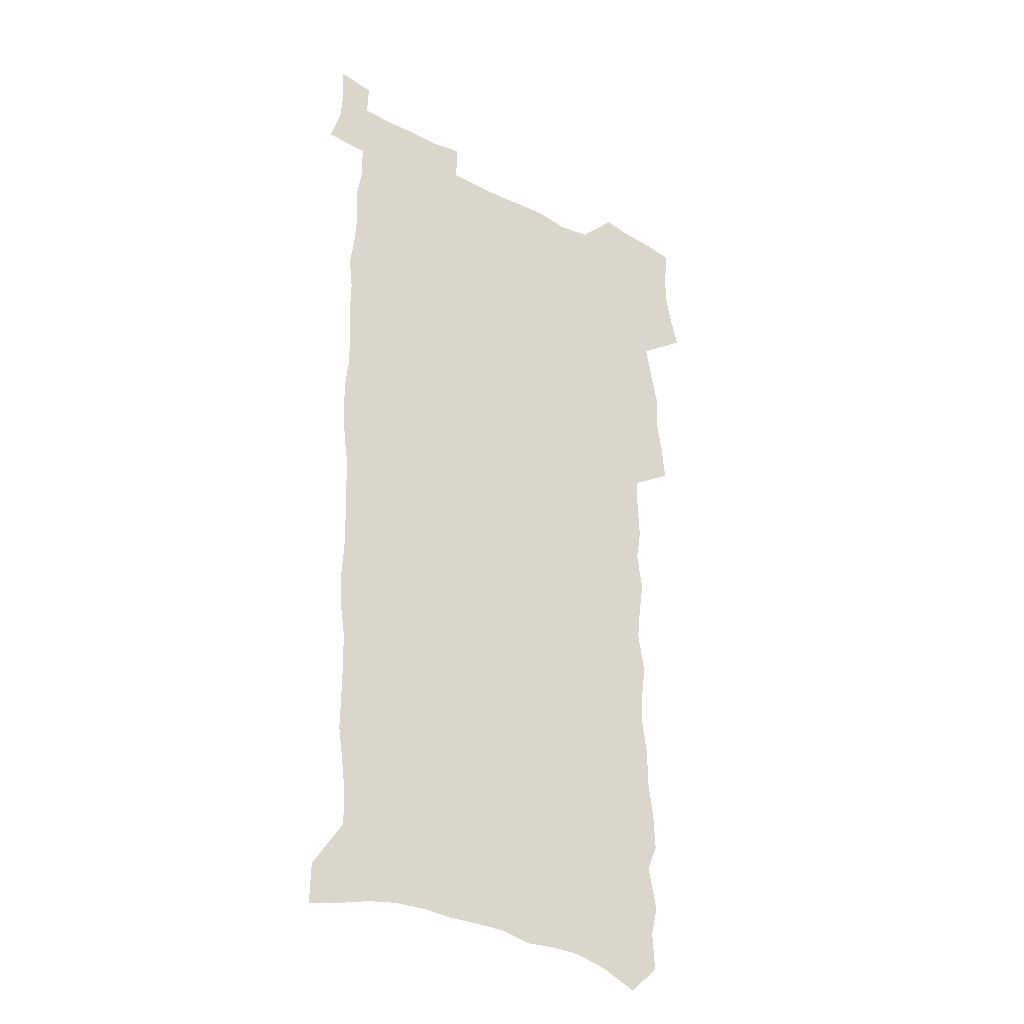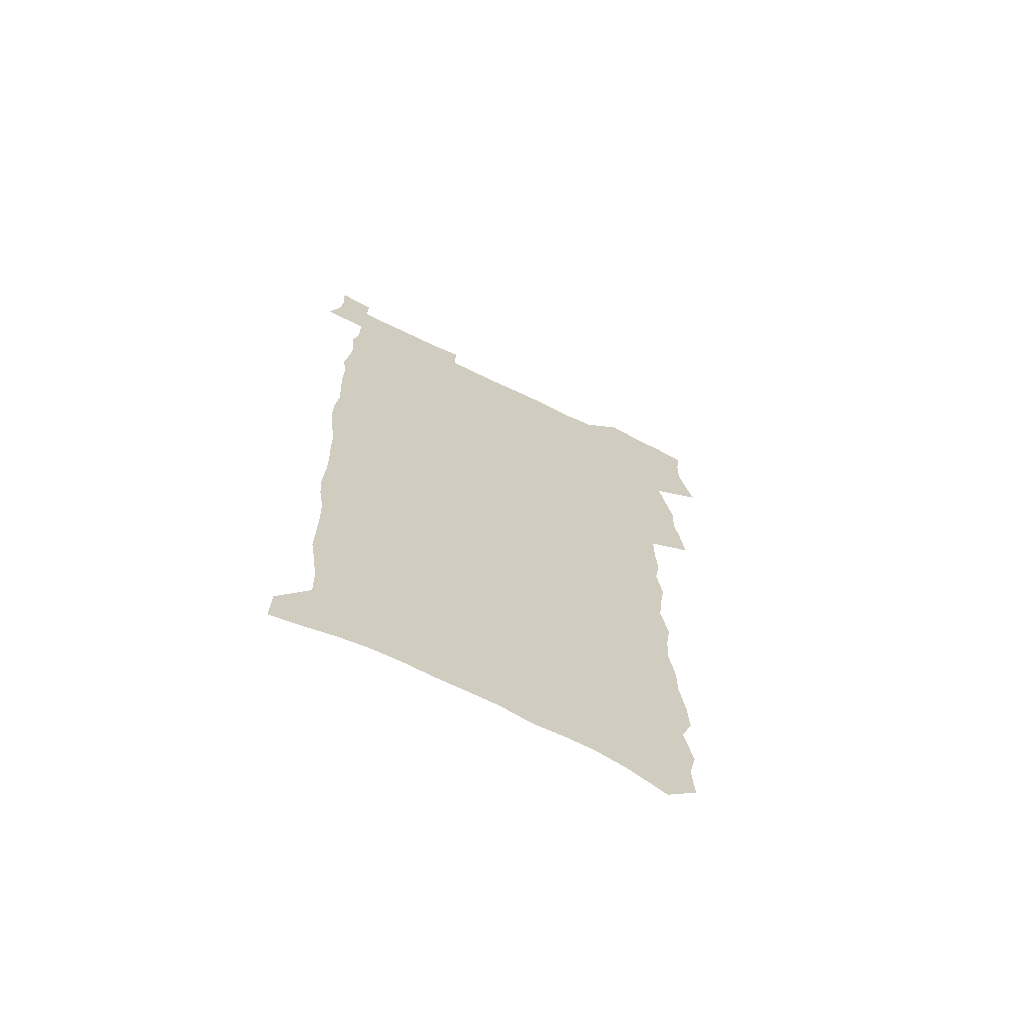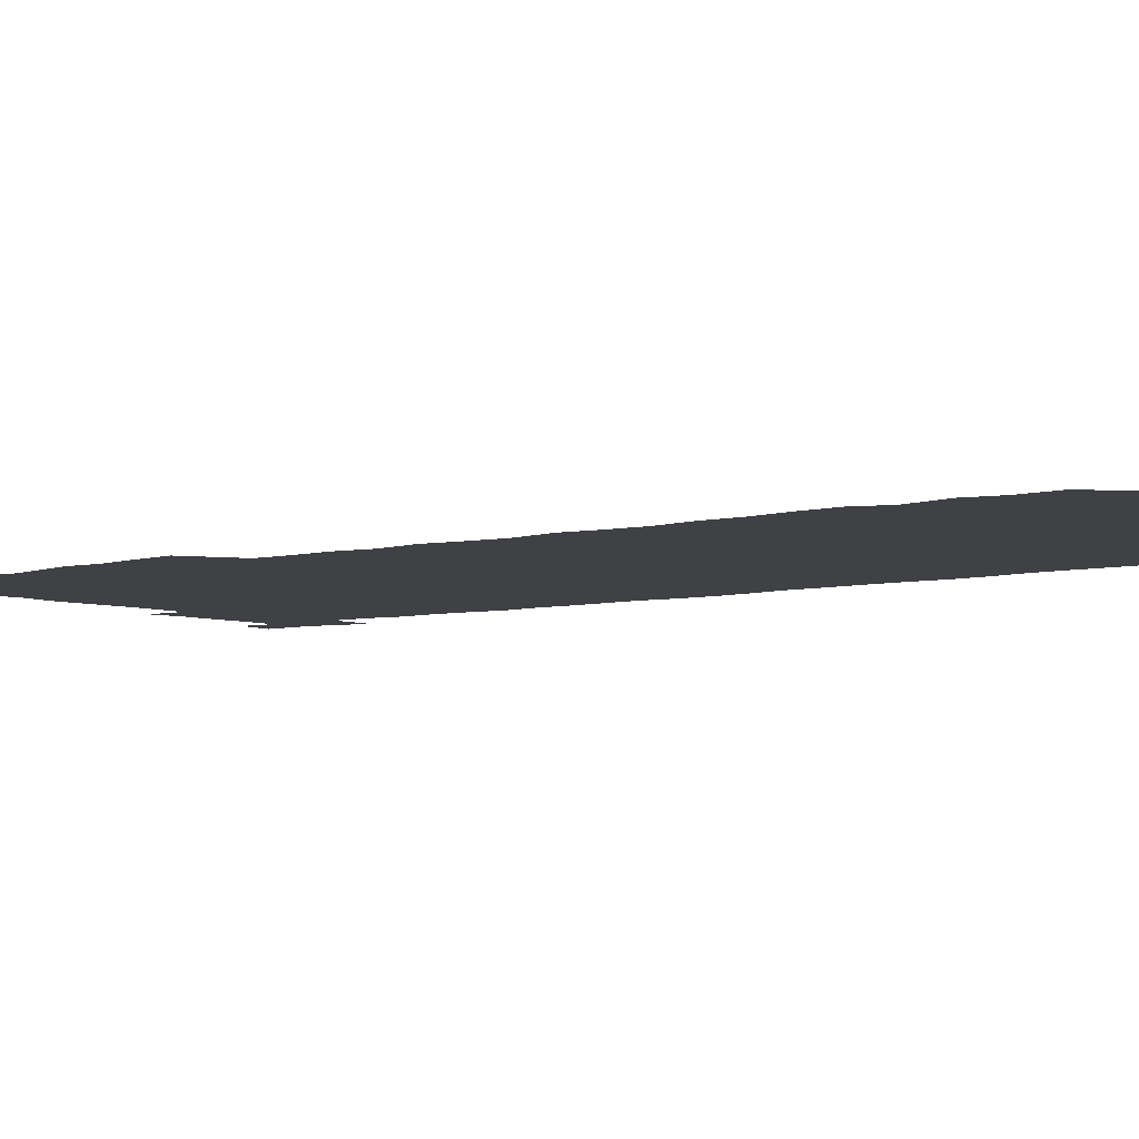
<metadata>
{"format":"obj","ext":"obj","renderer":"f3d","projection":"perspective","resolution":1024,"background":"white","views":[{"elev":-30.8,"azim":143.3,"up":"+Y"},{"elev":-68.6,"azim":153.9,"up":"+Y"},{"elev":-5.3,"azim":-50.8,"up":"+Z"}]}
</metadata>
<code>
v 457.3 524.2 0
v 461.3 538.7 0
v 464.3 553.5 0
v 463.9 568.3 0
v 462.2 583.8 0
v 471.3 427.8 0
v 473 444.1 0
v 475.7 460.6 0
v 474.8 475.8 0
v 478.3 491.8 0
v 481.3 507.8 0
v 481.1 522.4 0
v 477.8 538 0
v 482.7 552.2 0
v 480.1 568 0
v 476.7 586.2 0
v 492.1 143.5 0
v 493.1 160.6 0
v 489.9 173.9 0
v 493.8 193.5 0
v 488.8 205.8 0
v 489.5 221.9 0
v 492.1 239.4 0
v 492 254.8 0
v 494.6 272.2 0
v 493.9 287.3 0
v 491.8 301.7 0
v 495 320.9 0
v 493.4 335.8 0
v 491.1 350.6 0
v 493.7 368.6 0
v 491.3 383.6 0
v 492.2 399.8 0
v 492 415.3 0
v 494.8 432.2 0
v 494.2 447.1 0
v 496.1 462.7 0
v 496.2 477.6 0
v 496 492.5 0
v 498.2 508 0
v 497.8 522.8 0
v 498.4 537.5 0
v 496.9 553.3 0
v 494.7 569.5 0
v 491.8 587.1 0
v 506.4 130.6 0
v 511.1 152.8 0
v 514 171.8 0
v 511.4 185.1 0
v 512.5 202.1 0
v 512.7 217.9 0
v 515.2 235.5 0
v 516 251.3 0
v 515.6 266.1 0
v 514.1 280.3 0
v 513.7 295.4 0
v 510.8 309.1 0
v 511.8 325.6 0
v 512.3 341.7 0
v 511.8 357.2 0
v 512.2 373.1 0
v 513.5 389.2 0
v 513.7 404.2 0
v 510.5 418.3 0
v 511.7 434.1 0
v 513.1 449.5 0
v 513 463.9 0
v 511.2 478.4 0
v 513.5 493.4 0
v 513.9 508.1 0
v 514.6 522.7 0
v 513.7 537.7 0
v 512.1 553.4 0
v 510 569.7 0
v 506.3 589.6 0
v 524 138.1 0
v 526.5 157.1 0
v 529.6 177.6 0
v 528.2 191.3 0
v 529.7 208.8 0
v 531 225.4 0
v 531.4 240.8 0
v 531.7 256.2 0
v 531.5 271.1 0
v 530.9 285.7 0
v 530.2 300.5 0
v 530 315.9 0
v 530.1 331.2 0
v 529.8 346.2 0
v 529.1 361 0
v 529 376.3 0
v 529.2 391.5 0
v 529 406.3 0
v 528.4 421 0
v 528.5 435.9 0
v 527.9 450.3 0
v 528.3 464.9 0
v 531 480 0
v 529.9 494.1 0
v 529.8 508.4 0
v 529.6 522.8 0
v 529.6 537.1 0
v 528 552.7 0
v 524.6 571.5 0
v 539.3 141.7 0
v 541.9 161.6 0
v 543.5 180 0
v 545.9 199.4 0
v 546.2 214.8 0
v 546.6 230.2 0
v 546.6 245.1 0
v 546.3 259.5 0
v 545.9 274.1 0
v 545.8 289.2 0
v 545.3 303.9 0
v 545.7 319.5 0
v 544.8 333.6 0
v 544.6 348.5 0
v 544.2 363.1 0
v 544.9 378.9 0
v 544 393 0
v 545.5 408.9 0
v 544.7 422.9 0
v 544.9 437.5 0
v 545.3 452 0
v 545.3 466.3 0
v 545.1 480.4 0
v 544.9 494.5 0
v 544.9 508.5 0
v 544.3 522.7 0
v 545.4 536.4 0
v 542.8 553.1 0
v 541.3 569.2 0
v 553.5 142 0
v 555.5 161.5 0
v 558.2 183.6 0
v 559.9 202.8 0
v 560.1 217.5 0
v 560.8 233.3 0
v 560.4 247.3 0
v 560.5 262.3 0
v 560.2 276.9 0
v 559.6 291.1 0
v 559.9 306.7 0
v 559.2 320.7 0
v 559.3 335.8 0
v 559.1 350.4 0
v 558.3 364 0
v 559.1 380.1 0
v 559 394.6 0
v 559.7 409.7 0
v 559.5 423.9 0
v 559.2 438 0
v 559.7 452.6 0
v 559.7 466.6 0
v 559.6 480.8 0
v 559.5 494.8 0
v 559.4 508.8 0
v 559.1 522.7 0
v 559.4 536.4 0
v 558.1 551.9 0
v 555.7 571.3 0
v 567.5 141.2 0
v 570.7 166.8 0
v 571.6 183.9 0
v 572.8 202.6 0
v 574.2 221.4 0
v 574.3 235.4 0
v 573.9 249 0
v 573.9 263.6 0
v 573.9 278.6 0
v 573.8 293.3 0
v 573.6 308 0
v 573.8 323.1 0
v 573.4 337.5 0
v 572.5 351.1 0
v 573.8 367.4 0
v 574 382.1 0
v 573.8 396.1 0
v 573.9 410.5 0
v 573.8 424.6 0
v 573.8 438.8 0
v 574.3 453.3 0
v 573.7 467.1 0
v 573.8 481.1 0
v 574.1 495.1 0
v 573.9 509 0
v 573.6 523 0
v 573.3 537.2 0
v 572.4 552.7 0
v 570.7 570.9 0
v 582.5 144.2 0
v 584.6 168.4 0
v 585.5 186.2 0
v 586.2 203.8 0
v 586.8 219.8 0
v 587.1 236 0
v 587.2 249.9 0
v 587.3 263.8 0
v 587.5 280.4 0
v 587.2 293.8 0
v 587.3 309.2 0
v 587.3 323.5 0
v 587.4 339 0
v 587.2 353.1 0
v 587.5 367.8 0
v 587.4 381.7 0
v 587.8 396.6 0
v 587.7 410.7 0
v 587.8 424.9 0
v 587.8 438.8 0
v 587.9 453.4 0
v 588.1 467.4 0
v 588 481.4 0
v 588 495.3 0
v 588.1 509.2 0
v 587.9 523.2 0
v 587.6 537.3 0
v 587 552.7 0
v 586 569.6 0
v 597 144.4 0
v 598.1 167.3 0
v 599.1 187.9 0
v 599.4 203.7 0
v 599.8 219.3 0
v 599.6 236.6 0
v 600.5 248.8 0
v 600.6 263.6 0
v 600.6 280.2 0
v 600.6 294.4 0
v 600.7 308.6 0
v 600.7 323.3 0
v 600.8 340 0
v 600.9 353.2 0
v 601.3 368.6 0
v 601.4 382.7 0
v 601.6 396.5 0
v 601.6 410.8 0
v 601.7 424.8 0
v 601.7 438.9 0
v 601.9 453.7 0
v 602 467.5 0
v 602 481.5 0
v 602 495.5 0
v 602.1 509.4 0
v 602 523.2 0
v 601.8 536.9 0
v 601.3 553.8 0
v 600.8 569.6 0
v 611.4 144.2 0
v 611.8 164.8 0
v 612.4 186.4 0
v 612.7 204.1 0
v 613 218.5 0
v 613.2 234.2 0
v 613.5 250.1 0
v 613.7 263.3 0
v 613.7 280.3 0
v 613.9 294.3 0
v 614.3 308.3 0
v 614.3 323.5 0
v 614.4 338.7 0
v 614.5 354.1 0
v 614.9 368 0
v 615.4 381.8 0
v 615.3 396.7 0
v 615.6 410.5 0
v 615.7 424.7 0
v 615.7 439.4 0
v 615.9 453.4 0
v 616 467.5 0
v 616.1 481.5 0
v 616.5 495.6 0
v 616.2 509.9 0
v 616.2 523.8 0
v 615.9 537.9 0
v 616 553 0
v 615.5 569.9 0
v 615 587.2 0
v 625.8 145.1 0
v 625.7 168.6 0
v 626.3 183.6 0
v 625.6 203.6 0
v 626.3 217.7 0
v 627 232.1 0
v 626.9 248.3 0
v 627 263.9 0
v 627.3 278.5 0
v 627.8 292.4 0
v 627.9 307.4 0
v 628.1 322.6 0
v 628 338.3 0
v 628.1 353.2 0
v 628.5 367.4 0
v 629.2 381.3 0
v 629.4 395.8 0
v 629.5 410.2 0
v 630 424.3 0
v 630.8 438.2 0
v 630 453.3 0
v 629.9 467.4 0
v 630.4 481.4 0
v 630.7 495.7 0
v 630.7 509.9 0
v 630.6 524.1 0
v 630.5 538.5 0
v 630.5 553.1 0
v 630.6 568.4 0
v 630.5 584.9 0
v 640.1 144.8 0
v 639.4 166.6 0
v 639.9 182.4 0
v 640.1 199.1 0
v 640.5 214.5 0
v 640.8 229.9 0
v 640.6 246.2 0
v 642.3 259.8 0
v 641.4 276.5 0
v 640.9 292.9 0
v 641.4 306.8 0
v 642.3 320.8 0
v 642.4 336 0
v 644.1 349.8 0
v 643 365.8 0
v 644.1 379.6 0
v 645.2 393.7 0
v 644.5 409 0
v 644.5 423.6 0
v 644.8 438 0
v 644.3 452.7 0
v 646 466.8 0
v 645 481.4 0
v 645.5 495.6 0
v 645.6 510 0
v 645.6 524.4 0
v 645.3 538.9 0
v 645.3 553.7 0
v 645.3 568.4 0
v 645.3 585 0
v 654.6 142.5 0
v 652.7 165.5 0
v 654.2 179.4 0
v 655.1 194.5 0
v 654.9 211.2 0
v 654.9 227.2 0
v 655.7 242.2 0
v 656.5 257.1 0
v 656.3 273 0
v 657.2 287.8 0
v 657.8 302.6 0
v 656.7 318.7 0
v 658.8 332.4 0
v 659.6 347 0
v 657.8 363.5 0
v 659.5 377.5 0
v 660.5 392 0
v 659.6 407.5 0
v 659.8 422.2 0
v 660.8 436.6 0
v 660.6 451.4 0
v 662 465.8 0
v 661 480.8 0
v 660.9 495.4 0
v 661 509.9 0
v 662.1 524.7 0
v 661.1 539.6 0
v 660.7 554.5 0
v 660 569 0
v 660.1 584.5 0
v 669.8 138.4 0
v 668.5 158.7 0
v 669.3 174.6 0
v 669.6 190.9 0
v 671.5 205.2 0
v 673.6 219.5 0
v 673.4 235.5 0
v 673.3 251.5 0
v 673.7 267 0
v 675.9 281.2 0
v 676.7 296.2 0
v 675.7 312.6 0
v 675.8 328 0
v 676.3 343.2 0
v 676.3 358.8 0
v 678.6 373.2 0
v 679.9 388 0
v 679.8 403.5 0
v 678.1 419.6 0
v 678.8 434.5 0
v 679.3 449.5 0
v 679 464.6 0
v 680.7 479.5 0
v 678.6 494.9 0
v 677.7 509.8 0
v 678.8 524.7 0
v 676.3 540.6 0
v 676.4 555.6 0
v 675.3 570.1 0
v 675 585 0
v 674.4 599.8 0
v 684.5 135.4 0
v 684.1 153.2 0
v 696.7 556.5 0
v 691.5 572.1 0
v 690.3 586.5 0
v 691 602.6 0
f 11 12 1
f 1 12 2
f 12 13 2
f 2 13 3
f 13 14 3
f 3 14 4
f 14 15 4
f 4 15 5
f 15 16 5
f 34 35 6
f 6 35 7
f 35 36 7
f 7 36 8
f 36 37 8
f 8 37 9
f 37 38 9
f 9 38 10
f 38 39 10
f 10 39 11
f 39 40 11
f 11 40 12
f 40 41 12
f 12 41 13
f 41 42 13
f 13 42 14
f 42 43 14
f 14 43 15
f 43 44 15
f 15 44 16
f 44 45 16
f 46 47 17
f 17 47 18
f 47 48 18
f 18 48 19
f 48 49 19
f 19 49 20
f 49 50 20
f 20 50 21
f 50 51 21
f 21 51 22
f 51 52 22
f 22 52 23
f 52 53 23
f 23 53 24
f 53 54 24
f 24 54 25
f 54 55 25
f 25 55 26
f 55 56 26
f 26 56 27
f 56 57 27
f 27 57 28
f 57 58 28
f 28 58 29
f 58 59 29
f 29 59 30
f 59 60 30
f 30 60 31
f 60 61 31
f 31 61 32
f 61 62 32
f 32 62 33
f 62 63 33
f 33 63 34
f 63 64 34
f 34 64 35
f 64 65 35
f 35 65 36
f 65 66 36
f 36 66 37
f 66 67 37
f 37 67 38
f 67 68 38
f 38 68 39
f 68 69 39
f 39 69 40
f 69 70 40
f 40 70 41
f 70 71 41
f 41 71 42
f 71 72 42
f 42 72 43
f 72 73 43
f 43 73 44
f 73 74 44
f 44 74 45
f 74 75 45
f 46 76 47
f 76 77 47
f 47 77 48
f 77 78 48
f 48 78 49
f 78 79 49
f 49 79 50
f 79 80 50
f 50 80 51
f 80 81 51
f 51 81 52
f 81 82 52
f 52 82 53
f 82 83 53
f 53 83 54
f 83 84 54
f 54 84 55
f 84 85 55
f 55 85 56
f 85 86 56
f 56 86 57
f 86 87 57
f 57 87 58
f 87 88 58
f 58 88 59
f 88 89 59
f 59 89 60
f 89 90 60
f 60 90 61
f 90 91 61
f 61 91 62
f 91 92 62
f 62 92 63
f 92 93 63
f 63 93 64
f 93 94 64
f 64 94 65
f 94 95 65
f 65 95 66
f 95 96 66
f 66 96 67
f 96 97 67
f 67 97 68
f 97 98 68
f 68 98 69
f 98 99 69
f 69 99 70
f 99 100 70
f 70 100 71
f 100 101 71
f 71 101 72
f 101 102 72
f 72 102 73
f 102 103 73
f 73 103 74
f 103 104 74
f 74 104 75
f 76 105 77
f 105 106 77
f 77 106 78
f 106 107 78
f 78 107 79
f 107 108 79
f 79 108 80
f 108 109 80
f 80 109 81
f 109 110 81
f 81 110 82
f 110 111 82
f 82 111 83
f 111 112 83
f 83 112 84
f 112 113 84
f 84 113 85
f 113 114 85
f 85 114 86
f 114 115 86
f 86 115 87
f 115 116 87
f 87 116 88
f 116 117 88
f 88 117 89
f 117 118 89
f 89 118 90
f 118 119 90
f 90 119 91
f 119 120 91
f 91 120 92
f 120 121 92
f 92 121 93
f 121 122 93
f 93 122 94
f 122 123 94
f 94 123 95
f 123 124 95
f 95 124 96
f 124 125 96
f 96 125 97
f 125 126 97
f 97 126 98
f 126 127 98
f 98 127 99
f 127 128 99
f 99 128 100
f 128 129 100
f 100 129 101
f 129 130 101
f 101 130 102
f 130 131 102
f 102 131 103
f 131 132 103
f 103 132 104
f 132 133 104
f 105 134 106
f 134 135 106
f 106 135 107
f 135 136 107
f 107 136 108
f 136 137 108
f 108 137 109
f 137 138 109
f 109 138 110
f 138 139 110
f 110 139 111
f 139 140 111
f 111 140 112
f 140 141 112
f 112 141 113
f 141 142 113
f 113 142 114
f 142 143 114
f 114 143 115
f 143 144 115
f 115 144 116
f 144 145 116
f 116 145 117
f 145 146 117
f 117 146 118
f 146 147 118
f 118 147 119
f 147 148 119
f 119 148 120
f 148 149 120
f 120 149 121
f 149 150 121
f 121 150 122
f 150 151 122
f 122 151 123
f 151 152 123
f 123 152 124
f 152 153 124
f 124 153 125
f 153 154 125
f 125 154 126
f 154 155 126
f 126 155 127
f 155 156 127
f 127 156 128
f 156 157 128
f 128 157 129
f 157 158 129
f 129 158 130
f 158 159 130
f 130 159 131
f 159 160 131
f 131 160 132
f 160 161 132
f 132 161 133
f 161 162 133
f 134 163 135
f 163 164 135
f 135 164 136
f 164 165 136
f 136 165 137
f 165 166 137
f 137 166 138
f 166 167 138
f 138 167 139
f 167 168 139
f 139 168 140
f 168 169 140
f 140 169 141
f 169 170 141
f 141 170 142
f 170 171 142
f 142 171 143
f 171 172 143
f 143 172 144
f 172 173 144
f 144 173 145
f 173 174 145
f 145 174 146
f 174 175 146
f 146 175 147
f 175 176 147
f 147 176 148
f 176 177 148
f 148 177 149
f 177 178 149
f 149 178 150
f 178 179 150
f 150 179 151
f 179 180 151
f 151 180 152
f 180 181 152
f 152 181 153
f 181 182 153
f 153 182 154
f 182 183 154
f 154 183 155
f 183 184 155
f 155 184 156
f 184 185 156
f 156 185 157
f 185 186 157
f 157 186 158
f 186 187 158
f 158 187 159
f 187 188 159
f 159 188 160
f 188 189 160
f 160 189 161
f 189 190 161
f 161 190 162
f 190 191 162
f 163 192 164
f 192 193 164
f 164 193 165
f 193 194 165
f 165 194 166
f 194 195 166
f 166 195 167
f 195 196 167
f 167 196 168
f 196 197 168
f 168 197 169
f 197 198 169
f 169 198 170
f 198 199 170
f 170 199 171
f 199 200 171
f 171 200 172
f 200 201 172
f 172 201 173
f 201 202 173
f 173 202 174
f 202 203 174
f 174 203 175
f 203 204 175
f 175 204 176
f 204 205 176
f 176 205 177
f 205 206 177
f 177 206 178
f 206 207 178
f 178 207 179
f 207 208 179
f 179 208 180
f 208 209 180
f 180 209 181
f 209 210 181
f 181 210 182
f 210 211 182
f 182 211 183
f 211 212 183
f 183 212 184
f 212 213 184
f 184 213 185
f 213 214 185
f 185 214 186
f 214 215 186
f 186 215 187
f 215 216 187
f 187 216 188
f 216 217 188
f 188 217 189
f 217 218 189
f 189 218 190
f 218 219 190
f 190 219 191
f 219 220 191
f 192 221 193
f 221 222 193
f 193 222 194
f 222 223 194
f 194 223 195
f 223 224 195
f 195 224 196
f 224 225 196
f 196 225 197
f 225 226 197
f 197 226 198
f 226 227 198
f 198 227 199
f 227 228 199
f 199 228 200
f 228 229 200
f 200 229 201
f 229 230 201
f 201 230 202
f 230 231 202
f 202 231 203
f 231 232 203
f 203 232 204
f 232 233 204
f 204 233 205
f 233 234 205
f 205 234 206
f 234 235 206
f 206 235 207
f 235 236 207
f 207 236 208
f 236 237 208
f 208 237 209
f 237 238 209
f 209 238 210
f 238 239 210
f 210 239 211
f 239 240 211
f 211 240 212
f 240 241 212
f 212 241 213
f 241 242 213
f 213 242 214
f 242 243 214
f 214 243 215
f 243 244 215
f 215 244 216
f 244 245 216
f 216 245 217
f 245 246 217
f 217 246 218
f 246 247 218
f 218 247 219
f 247 248 219
f 219 248 220
f 248 249 220
f 221 250 222
f 250 251 222
f 222 251 223
f 251 252 223
f 223 252 224
f 252 253 224
f 224 253 225
f 253 254 225
f 225 254 226
f 254 255 226
f 226 255 227
f 255 256 227
f 227 256 228
f 256 257 228
f 228 257 229
f 257 258 229
f 229 258 230
f 258 259 230
f 230 259 231
f 259 260 231
f 231 260 232
f 260 261 232
f 232 261 233
f 261 262 233
f 233 262 234
f 262 263 234
f 234 263 235
f 263 264 235
f 235 264 236
f 264 265 236
f 236 265 237
f 265 266 237
f 237 266 238
f 266 267 238
f 238 267 239
f 267 268 239
f 239 268 240
f 268 269 240
f 240 269 241
f 269 270 241
f 241 270 242
f 270 271 242
f 242 271 243
f 271 272 243
f 243 272 244
f 272 273 244
f 244 273 245
f 273 274 245
f 245 274 246
f 274 275 246
f 246 275 247
f 275 276 247
f 247 276 248
f 276 277 248
f 248 277 249
f 277 278 249
f 250 280 251
f 280 281 251
f 251 281 252
f 281 282 252
f 252 282 253
f 282 283 253
f 253 283 254
f 283 284 254
f 254 284 255
f 284 285 255
f 255 285 256
f 285 286 256
f 256 286 257
f 286 287 257
f 257 287 258
f 287 288 258
f 258 288 259
f 288 289 259
f 259 289 260
f 289 290 260
f 260 290 261
f 290 291 261
f 261 291 262
f 291 292 262
f 262 292 263
f 292 293 263
f 263 293 264
f 293 294 264
f 264 294 265
f 294 295 265
f 265 295 266
f 295 296 266
f 266 296 267
f 296 297 267
f 267 297 268
f 297 298 268
f 268 298 269
f 298 299 269
f 269 299 270
f 299 300 270
f 270 300 271
f 300 301 271
f 271 301 272
f 301 302 272
f 272 302 273
f 302 303 273
f 273 303 274
f 303 304 274
f 274 304 275
f 304 305 275
f 275 305 276
f 305 306 276
f 276 306 277
f 306 307 277
f 277 307 278
f 307 308 278
f 278 308 279
f 308 309 279
f 280 310 281
f 310 311 281
f 281 311 282
f 311 312 282
f 282 312 283
f 312 313 283
f 283 313 284
f 313 314 284
f 284 314 285
f 314 315 285
f 285 315 286
f 315 316 286
f 286 316 287
f 316 317 287
f 287 317 288
f 317 318 288
f 288 318 289
f 318 319 289
f 289 319 290
f 319 320 290
f 290 320 291
f 320 321 291
f 291 321 292
f 321 322 292
f 292 322 293
f 322 323 293
f 293 323 294
f 323 324 294
f 294 324 295
f 324 325 295
f 295 325 296
f 325 326 296
f 296 326 297
f 326 327 297
f 297 327 298
f 327 328 298
f 298 328 299
f 328 329 299
f 299 329 300
f 329 330 300
f 300 330 301
f 330 331 301
f 301 331 302
f 331 332 302
f 302 332 303
f 332 333 303
f 303 333 304
f 333 334 304
f 304 334 305
f 334 335 305
f 305 335 306
f 335 336 306
f 306 336 307
f 336 337 307
f 307 337 308
f 337 338 308
f 308 338 309
f 338 339 309
f 310 340 311
f 340 341 311
f 311 341 312
f 341 342 312
f 312 342 313
f 342 343 313
f 313 343 314
f 343 344 314
f 314 344 315
f 344 345 315
f 315 345 316
f 345 346 316
f 316 346 317
f 346 347 317
f 317 347 318
f 347 348 318
f 318 348 319
f 348 349 319
f 319 349 320
f 349 350 320
f 320 350 321
f 350 351 321
f 321 351 322
f 351 352 322
f 322 352 323
f 352 353 323
f 323 353 324
f 353 354 324
f 324 354 325
f 354 355 325
f 325 355 326
f 355 356 326
f 326 356 327
f 356 357 327
f 327 357 328
f 357 358 328
f 328 358 329
f 358 359 329
f 329 359 330
f 359 360 330
f 330 360 331
f 360 361 331
f 331 361 332
f 361 362 332
f 332 362 333
f 362 363 333
f 333 363 334
f 363 364 334
f 334 364 335
f 364 365 335
f 335 365 336
f 365 366 336
f 336 366 337
f 366 367 337
f 337 367 338
f 367 368 338
f 338 368 339
f 368 369 339
f 340 370 341
f 370 371 341
f 341 371 342
f 371 372 342
f 342 372 343
f 372 373 343
f 343 373 344
f 373 374 344
f 344 374 345
f 374 375 345
f 345 375 346
f 375 376 346
f 346 376 347
f 376 377 347
f 347 377 348
f 377 378 348
f 348 378 349
f 378 379 349
f 349 379 350
f 379 380 350
f 350 380 351
f 380 381 351
f 351 381 352
f 381 382 352
f 352 382 353
f 382 383 353
f 353 383 354
f 383 384 354
f 354 384 355
f 384 385 355
f 355 385 356
f 385 386 356
f 356 386 357
f 386 387 357
f 357 387 358
f 387 388 358
f 358 388 359
f 388 389 359
f 359 389 360
f 389 390 360
f 360 390 361
f 390 391 361
f 361 391 362
f 391 392 362
f 362 392 363
f 392 393 363
f 363 393 364
f 393 394 364
f 364 394 365
f 394 395 365
f 365 395 366
f 395 396 366
f 366 396 367
f 396 397 367
f 367 397 368
f 397 398 368
f 368 398 369
f 398 399 369
f 370 401 371
f 401 402 371
f 371 402 372
f 397 403 398
f 403 404 398
f 398 404 399
f 404 405 399
f 399 405 400
f 405 406 400

</code>
